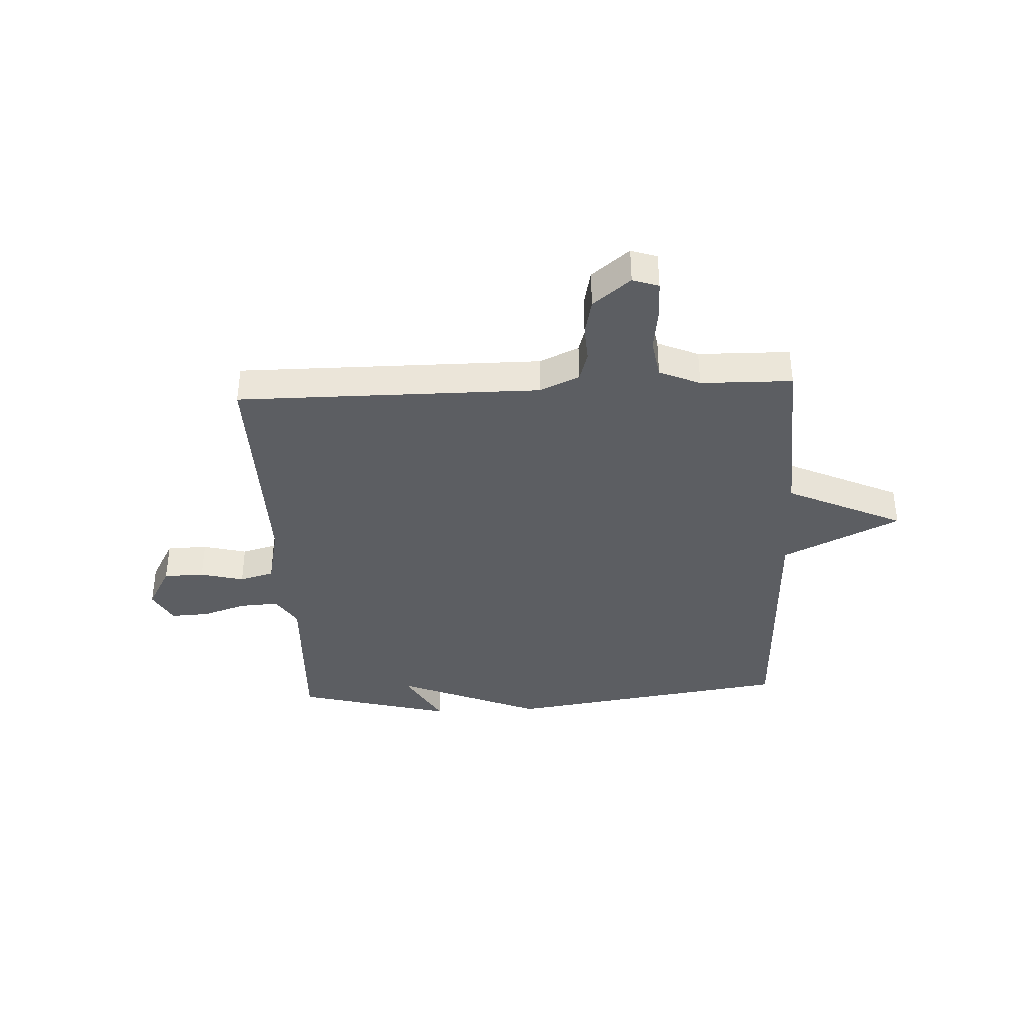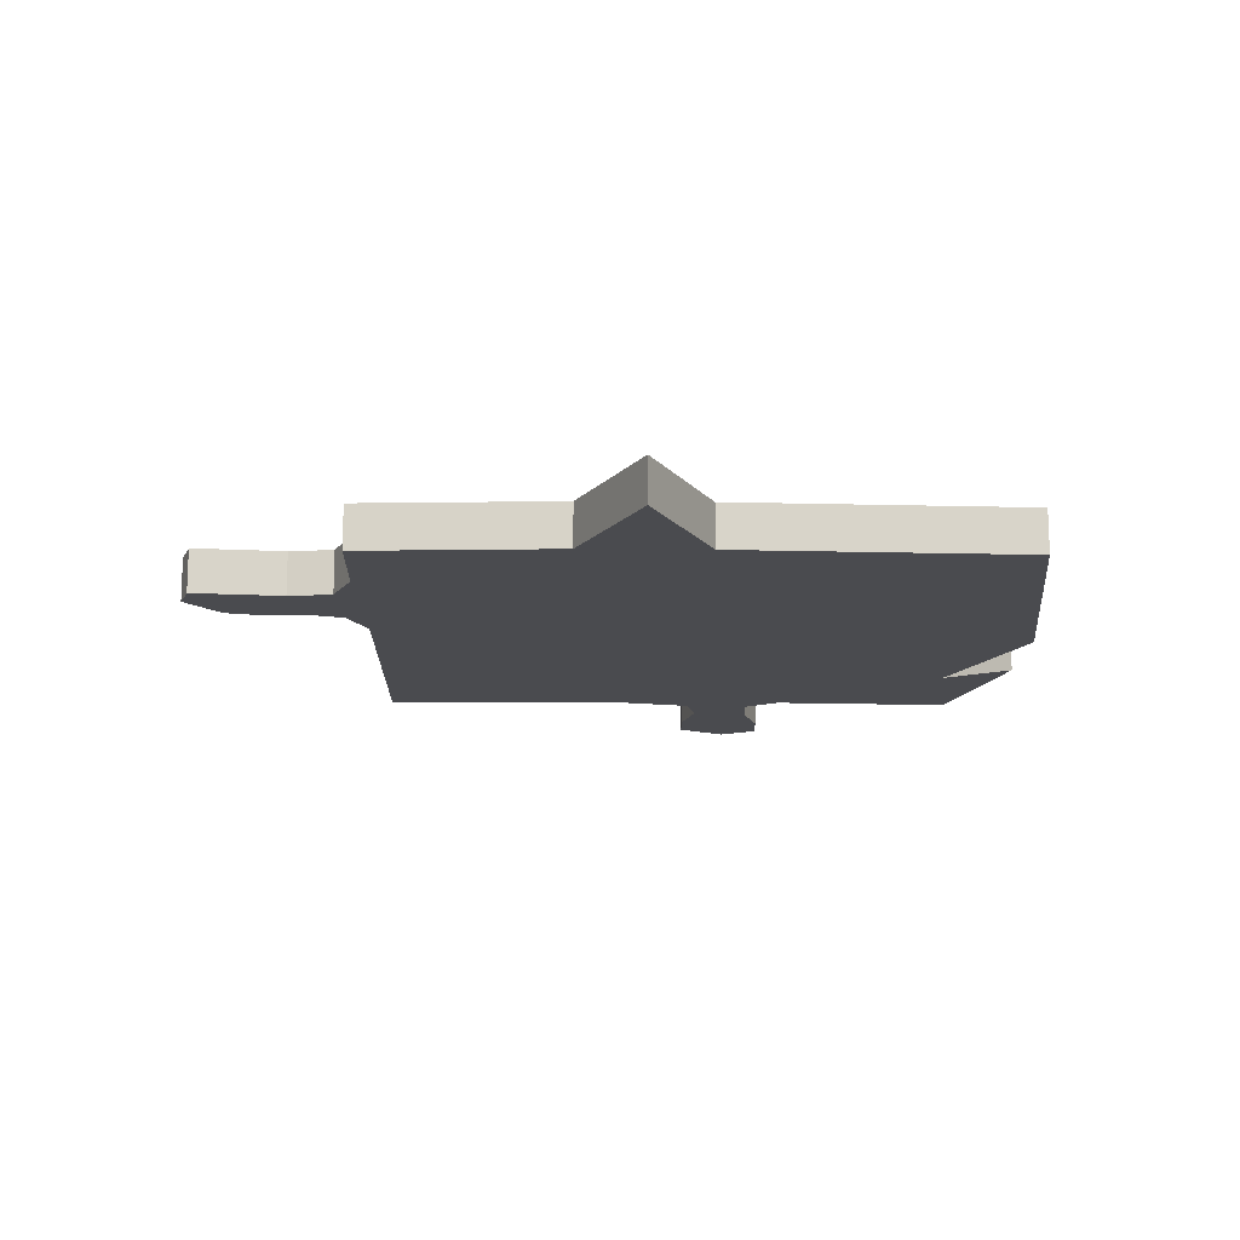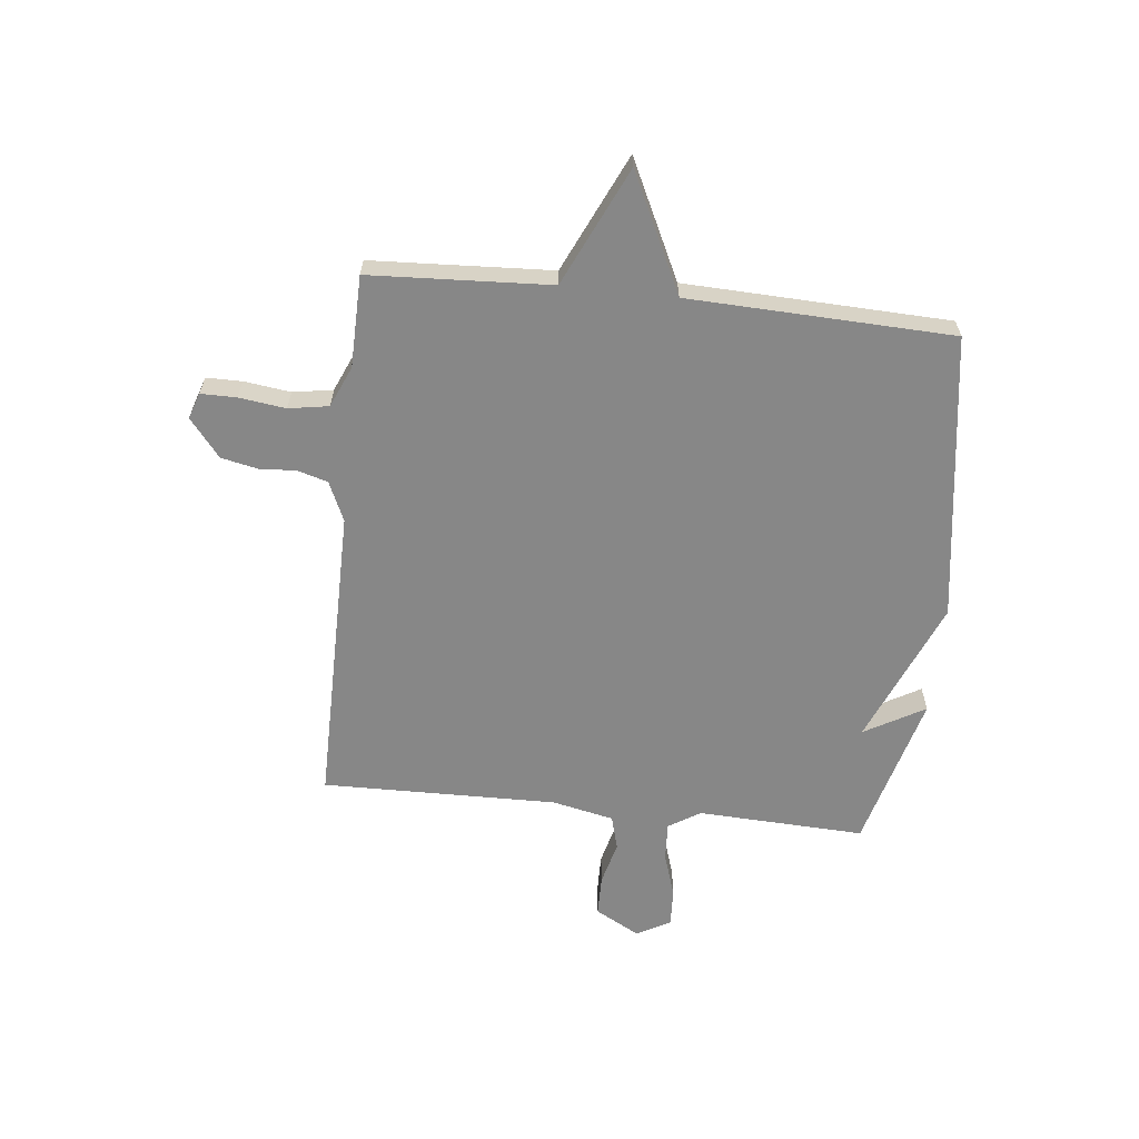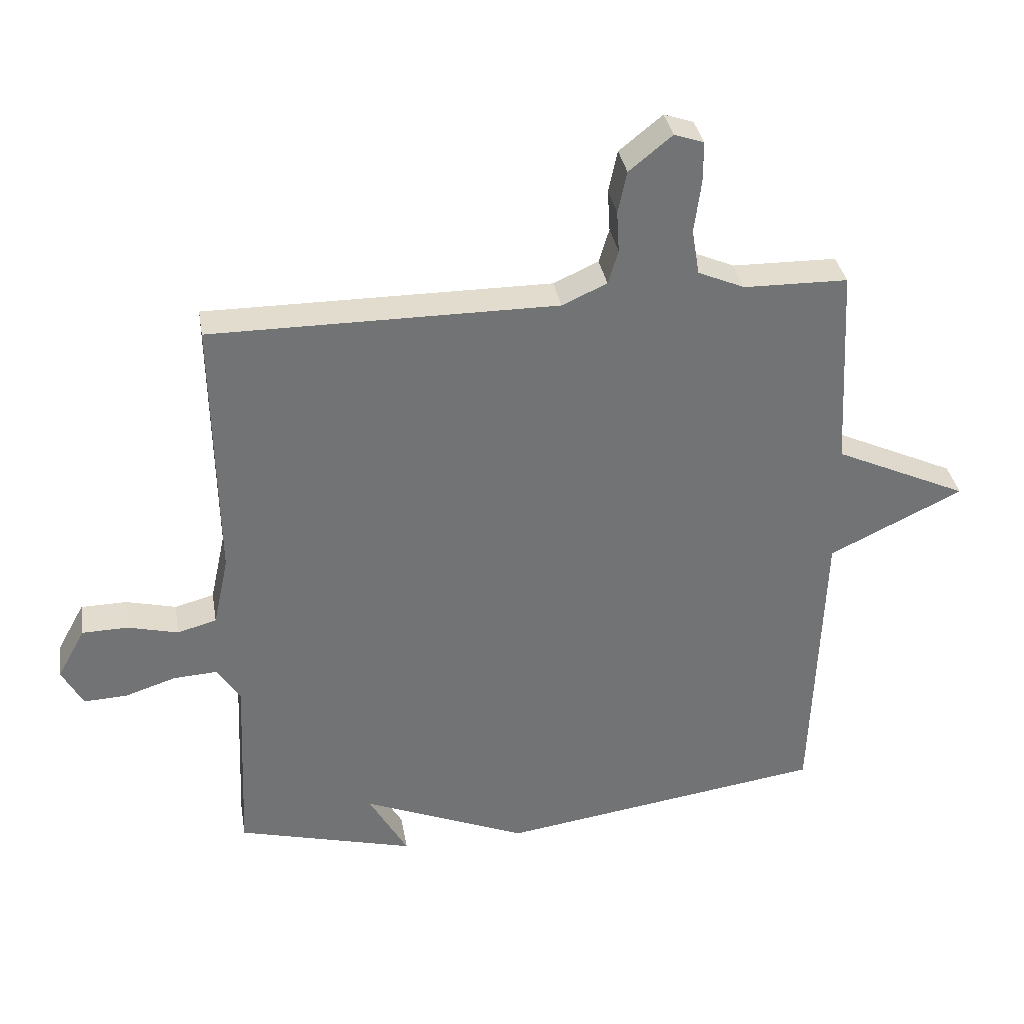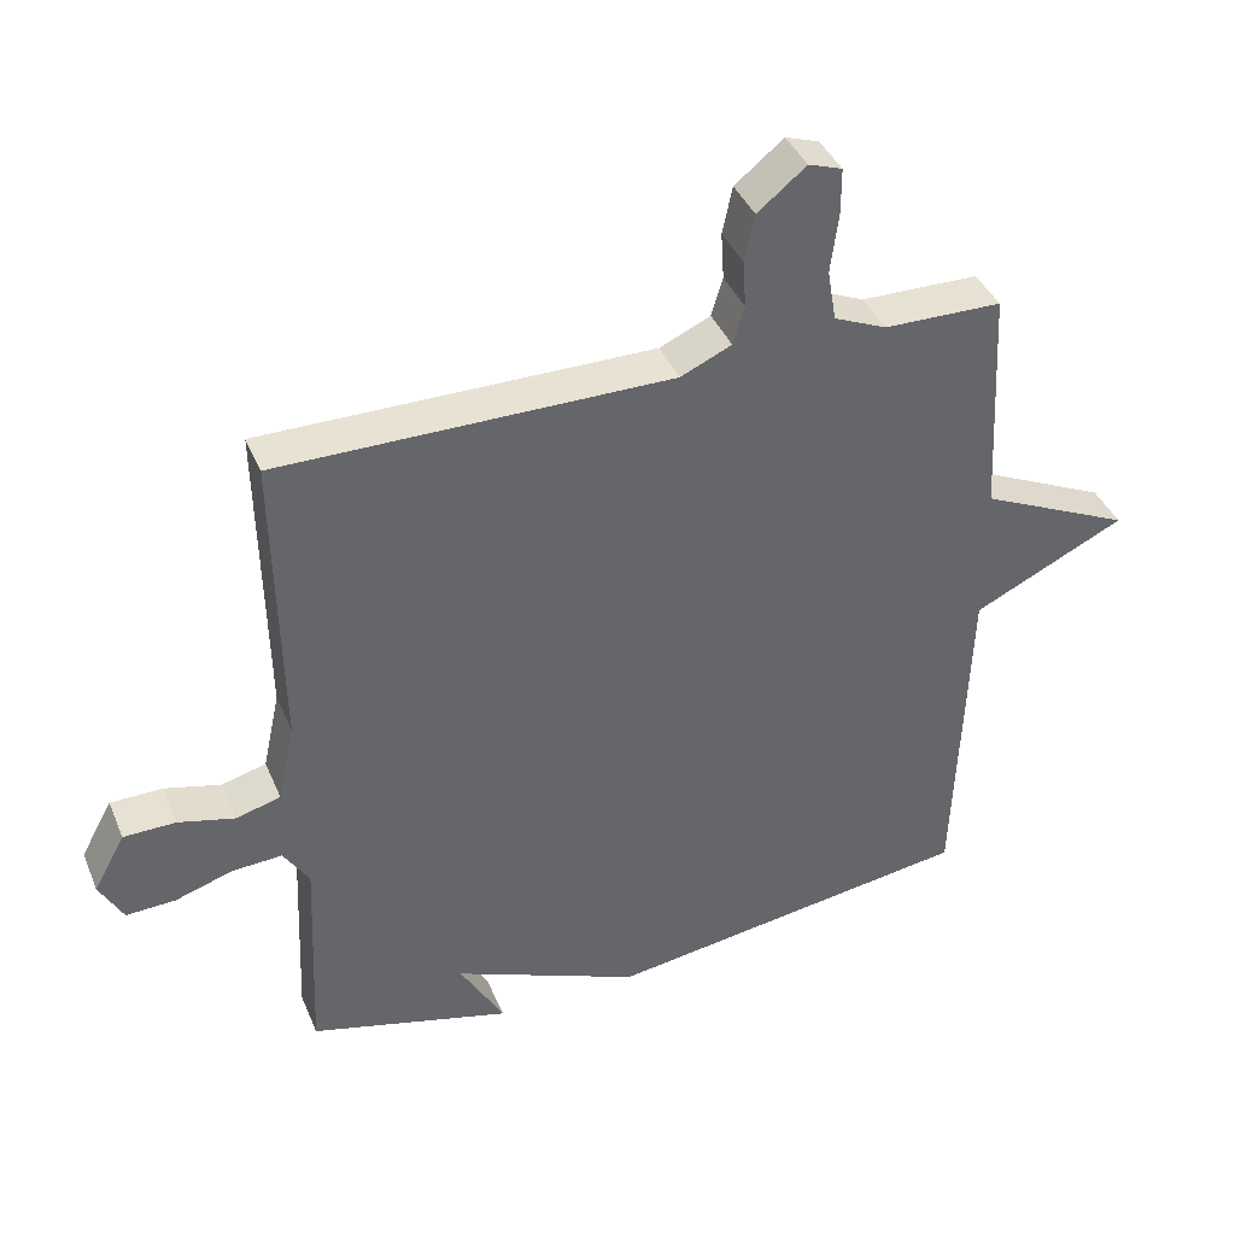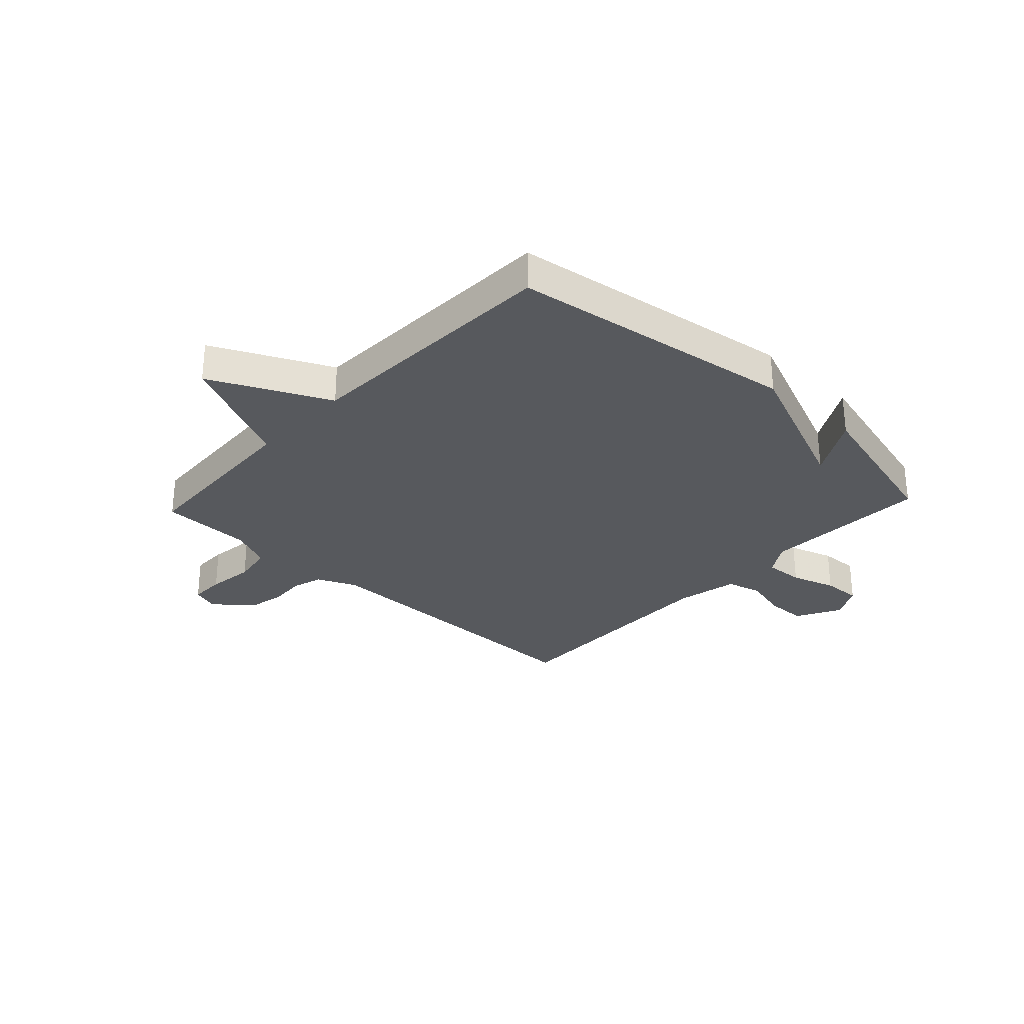
<metadata>
{"format":"obj","ext":"obj","renderer":"f3d","projection":"perspective","resolution":1024,"background":"white","views":[{"elev":-37.7,"azim":2.9,"up":"+Y"},{"elev":-14.3,"azim":88.8,"up":"+Y"},{"elev":-62.3,"azim":83.8,"up":"+Y"},{"elev":34.7,"azim":-9.6,"up":"+Z"},{"elev":39.7,"azim":-21.4,"up":"+Z"},{"elev":-29.6,"azim":137.0,"up":"+Y"}]}
</metadata>
<code>
v 0.5 0.07 -0.5
v -0.018 0.07 -0.575
v -0.28 0.07 -0.466
v -0.218 0.07 -0.575
v -0.5 0.07 -0.5
v -0.487 0.07 -0.198
v -0.523 0.07 -0.141
v -0.593 0.07 -0.145
v -0.673 0.07 -0.171
v -0.742 0.07 -0.174
v -0.775 0.07 -0.113
v -0.731 0.07 -0.033
v -0.658 0.07 -0.032
v -0.579 0.07 -0.052
v -0.517 0.07 -0.035
v -0.493 0.07 0.076
v -0.5 0.07 0.5
v 0.048 0.07 0.498
v 0.119 0.07 0.53
v 0.135 0.07 0.584
v 0.131 0.07 0.65
v 0.145 0.07 0.716
v 0.213 0.07 0.771
v 0.26 0.07 0.755
v 0.26 0.07 0.691
v 0.249 0.07 0.607
v 0.261 0.07 0.535
v 0.335 0.07 0.503
v 0.5 0.07 0.5
v 0.517 0.07 0.175
v 0.729 0.07 0.077
v 0.517 0.07 -0.025
v 0.5 0 -0.5
v -0.018 0 -0.575
v -0.28 0 -0.466
v -0.218 0 -0.575
v -0.5 0 -0.5
v -0.487 0 -0.198
v -0.523 0 -0.141
v -0.593 0 -0.145
v -0.673 0 -0.171
v -0.742 0 -0.174
v -0.775 0 -0.113
v -0.731 0 -0.033
v -0.658 0 -0.032
v -0.579 0 -0.052
v -0.517 0 -0.035
v -0.493 0 0.076
v -0.5 0 0.5
v 0.048 0 0.498
v 0.119 0 0.53
v 0.135 0 0.584
v 0.131 0 0.65
v 0.145 0 0.716
v 0.213 0 0.771
v 0.26 0 0.755
v 0.26 0 0.691
v 0.249 0 0.607
v 0.261 0 0.535
v 0.335 0 0.503
v 0.5 0 0.5
v 0.517 0 0.175
v 0.729 0 0.077
v 0.517 0 -0.025
f 30 31 32
f 1 2 3
f 32 1 3
f 30 32 3
f 29 30 3
f 28 29 3
f 27 28 3
f 26 27 3
f 24 25 26
f 23 24 26
f 22 23 26
f 21 22 26
f 20 21 26
f 19 20 26
f 19 26 3
f 18 19 3
f 16 17 18 3
f 15 16 3
f 14 15 3
f 12 13 14
f 11 12 14
f 10 11 14
f 9 10 14
f 8 9 14
f 7 8 14
f 14 3 4
f 7 14 4
f 6 7 4
f 4 5 6
f 64 63 62
f 35 34 33
f 35 33 64
f 35 64 62
f 35 62 61
f 35 61 60
f 35 60 59
f 35 59 58
f 58 57 56
f 58 56 55
f 58 55 54
f 58 54 53
f 58 53 52
f 58 52 51
f 35 58 51
f 35 51 50
f 35 50 49 48
f 35 48 47
f 35 47 46
f 46 45 44
f 46 44 43
f 46 43 42
f 46 42 41
f 46 41 40
f 46 40 39
f 36 35 46
f 36 46 39
f 36 39 38
f 38 37 36
f 1 33 34 2
f 2 34 35 3
f 3 35 36 4
f 4 36 37 5
f 5 37 38 6
f 6 38 39 7
f 7 39 40 8
f 8 40 41 9
f 9 41 42 10
f 10 42 43 11
f 11 43 44 12
f 12 44 45 13
f 13 45 46 14
f 14 46 47 15
f 15 47 48 16
f 16 48 49 17
f 17 49 50 18
f 18 50 51 19
f 19 51 52 20
f 20 52 53 21
f 21 53 54 22
f 22 54 55 23
f 23 55 56 24
f 24 56 57 25
f 25 57 58 26
f 26 58 59 27
f 27 59 60 28
f 28 60 61 29
f 29 61 62 30
f 30 62 63 31
f 31 63 64 32
f 32 64 33 1

</code>
